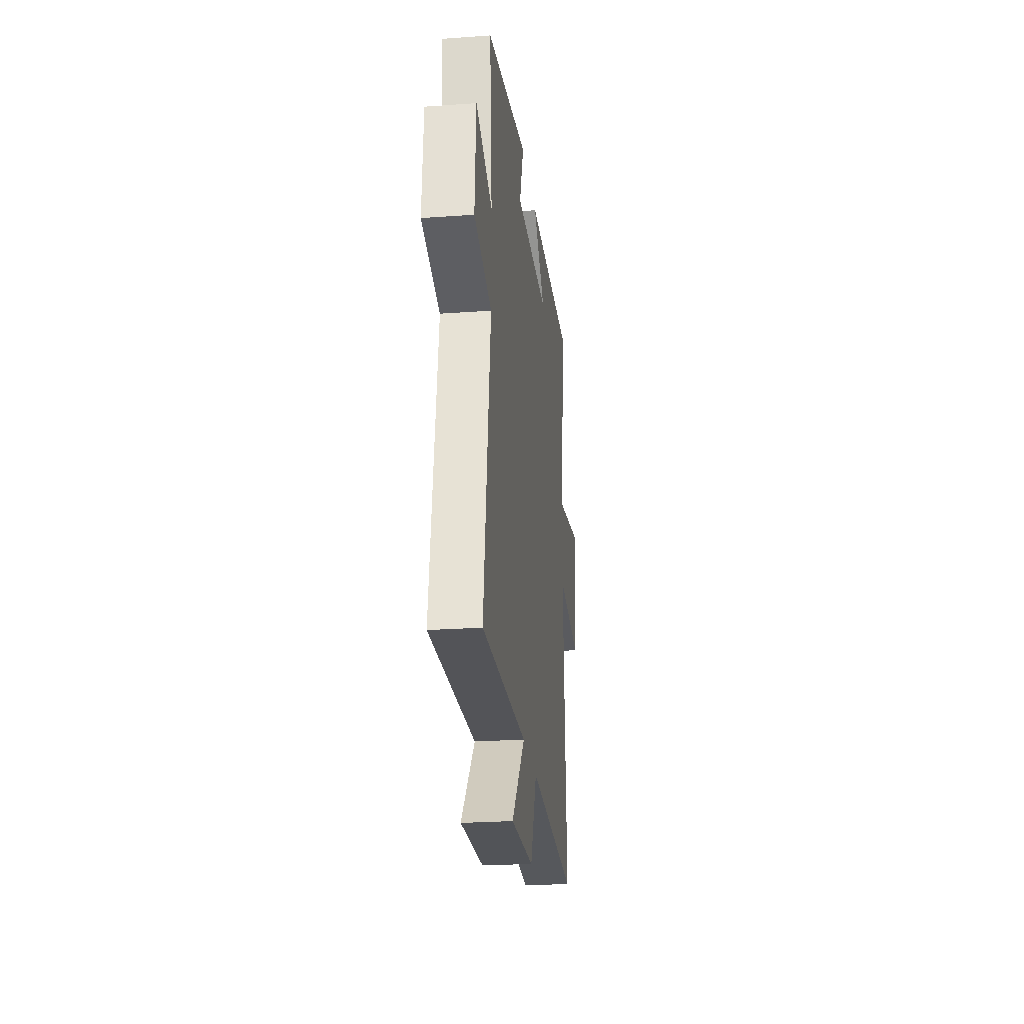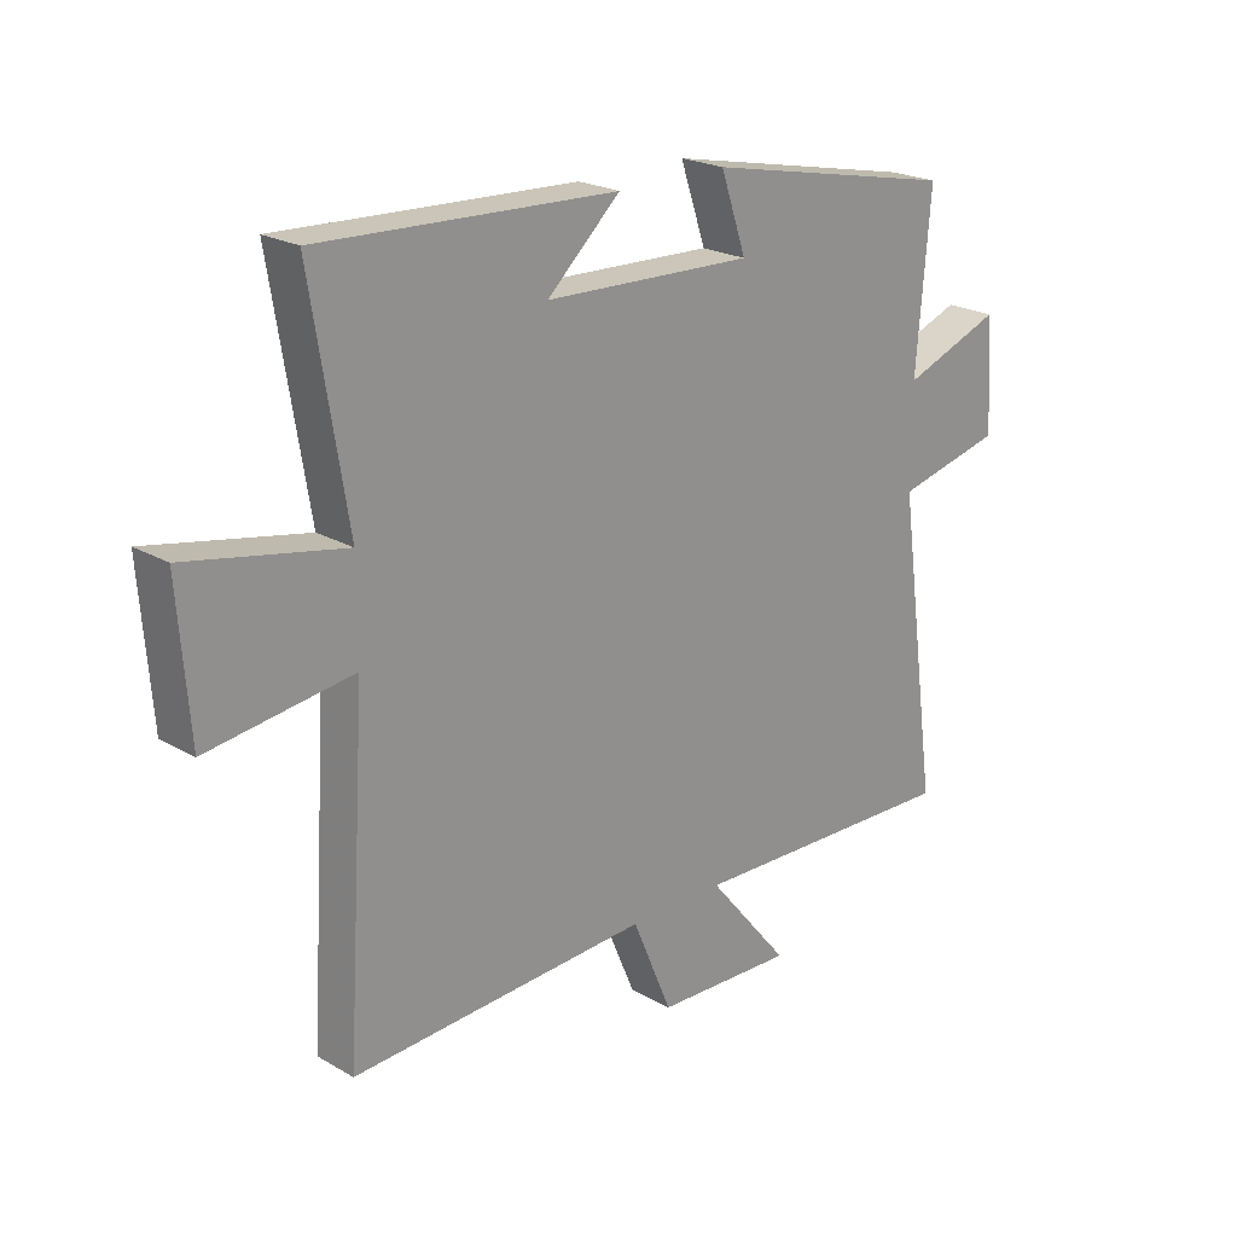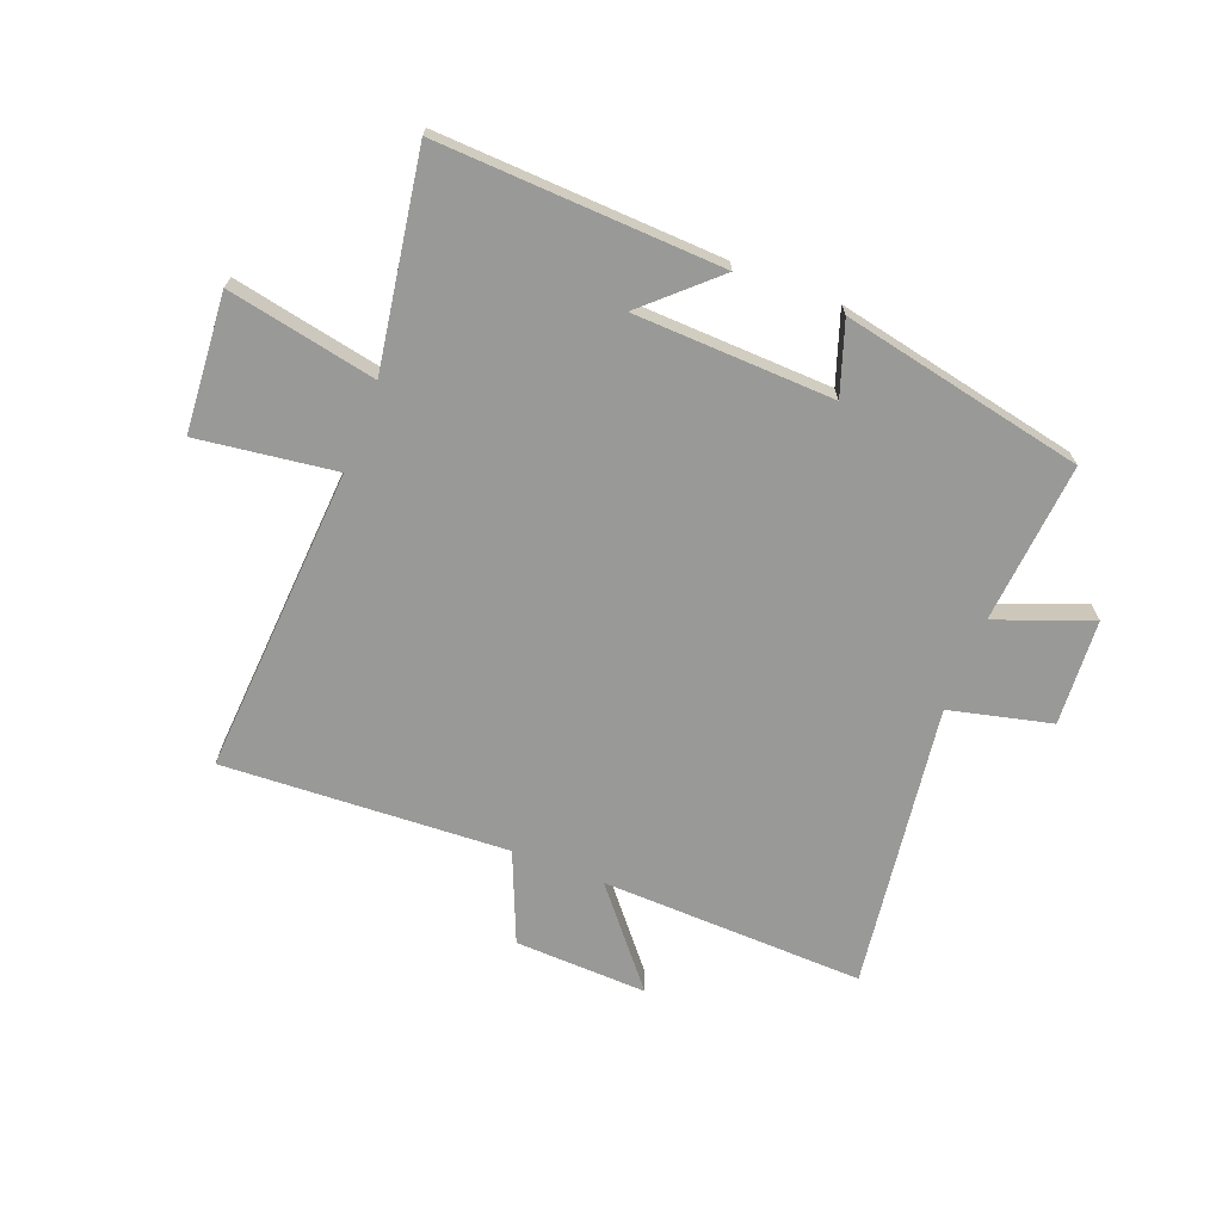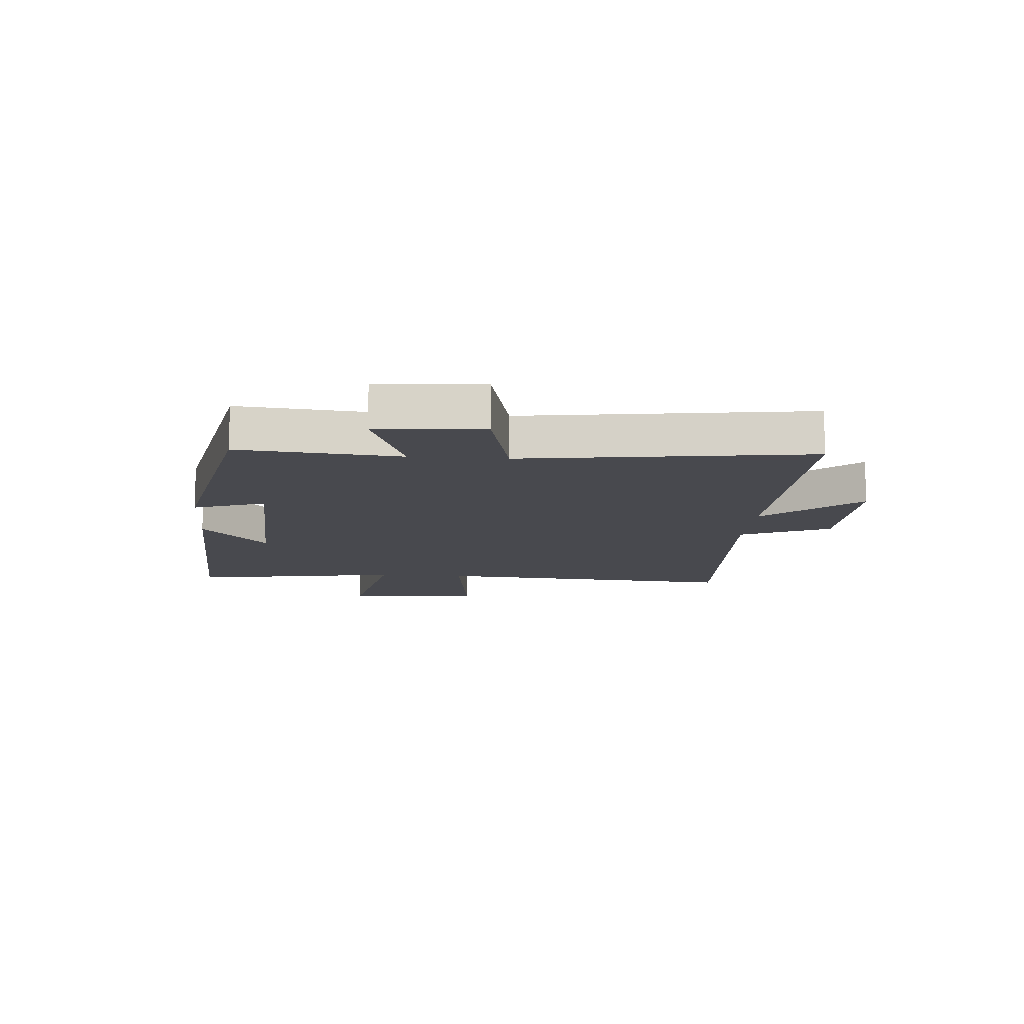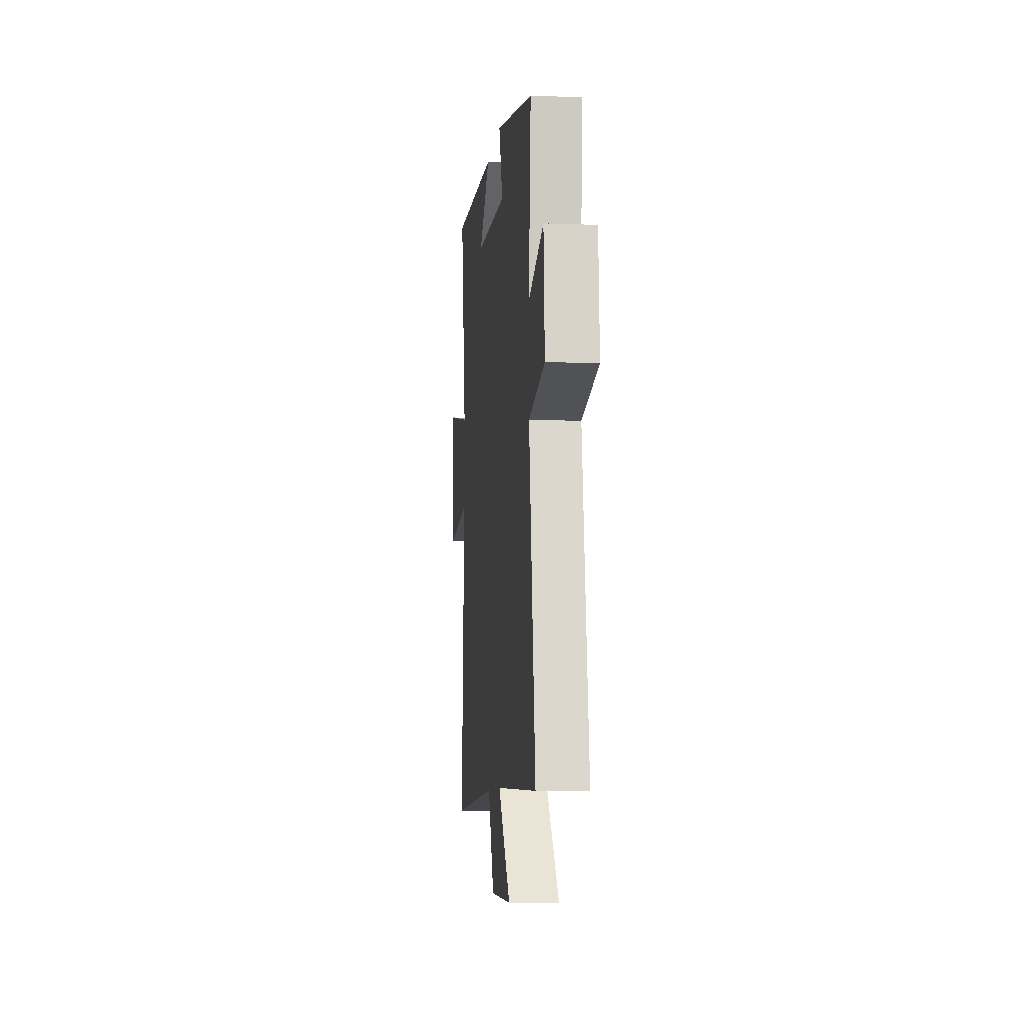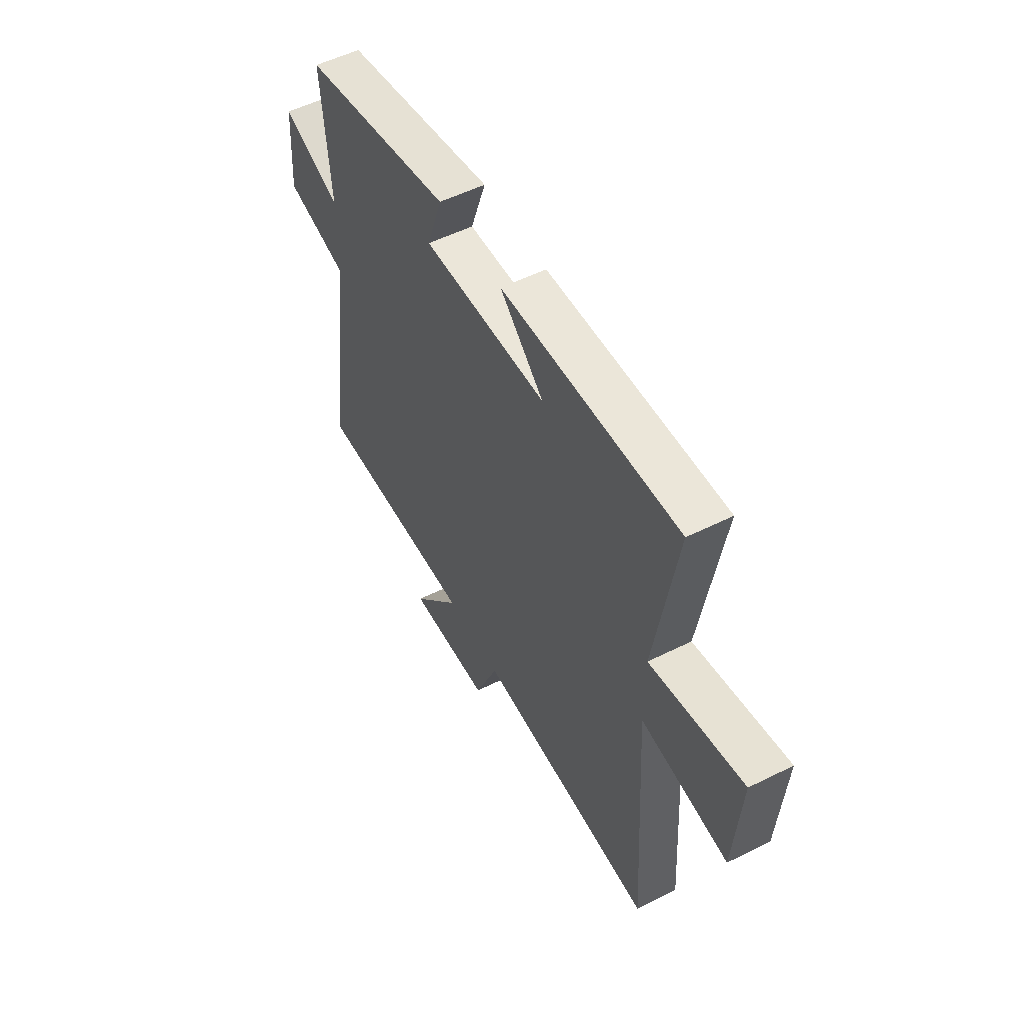
<metadata>
{"format":"obj","ext":"obj","renderer":"f3d","projection":"perspective","resolution":1024,"background":"white","views":[{"elev":-25.1,"azim":96.7,"up":"+Z"},{"elev":22.0,"azim":-44.9,"up":"+Z"},{"elev":-68.8,"azim":-21.3,"up":"+Y"},{"elev":-12.6,"azim":85.4,"up":"+Y"},{"elev":-8.0,"azim":83.9,"up":"+Z"},{"elev":53.6,"azim":-118.0,"up":"+Z"}]}
</metadata>
<code>
v -0.559 0.07 0.521
v -0.073 0.07 0.5
v -0.193 0.07 0.389
v 0.149 0.07 0.377
v 0.107 0.07 0.5
v 0.523 0.07 0.415
v 0.5 0.07 0.139
v 0.663 0.07 0.201
v 0.675 0.07 0.019
v 0.5 0.07 -0.023
v 0.568 0.07 -0.513
v 0.115 0.07 -0.5
v 0.25 0.07 -0.662
v 0.022 0.07 -0.654
v -0.043 0.07 -0.5
v -0.533 0.07 -0.526
v -0.5 0.07 0.004
v -0.737 0.07 -0.028
v -0.755 0.07 0.208
v -0.5 0.07 0.158
v -0.559 0 0.521
v -0.073 0 0.5
v -0.193 0 0.389
v 0.149 0 0.377
v 0.107 0 0.5
v 0.523 0 0.415
v 0.5 0 0.139
v 0.663 0 0.201
v 0.675 0 0.019
v 0.5 0 -0.023
v 0.568 0 -0.513
v 0.115 0 -0.5
v 0.25 0 -0.662
v 0.022 0 -0.654
v -0.043 0 -0.5
v -0.533 0 -0.526
v -0.5 0 0.004
v -0.737 0 -0.028
v -0.755 0 0.208
v -0.5 0 0.158
f 17 18 19 20
f 15 16 17
f 15 17 20
f 12 13 14 15
f 12 15 20 1
f 10 11 12 1
f 7 8 9 10
f 4 5 6 7
f 3 4 7 10
f 1 2 3
f 1 3 10
f 40 39 38 37
f 37 36 35
f 40 37 35
f 35 34 33 32
f 21 40 35 32
f 21 32 31 30
f 30 29 28 27
f 27 26 25 24
f 30 27 24 23
f 23 22 21
f 30 23 21
f 1 21 22 2
f 2 22 23 3
f 3 23 24 4
f 4 24 25 5
f 5 25 26 6
f 6 26 27 7
f 7 27 28 8
f 8 28 29 9
f 9 29 30 10
f 10 30 31 11
f 11 31 32 12
f 12 32 33 13
f 13 33 34 14
f 14 34 35 15
f 15 35 36 16
f 16 36 37 17
f 17 37 38 18
f 18 38 39 19
f 19 39 40 20
f 20 40 21 1

</code>
